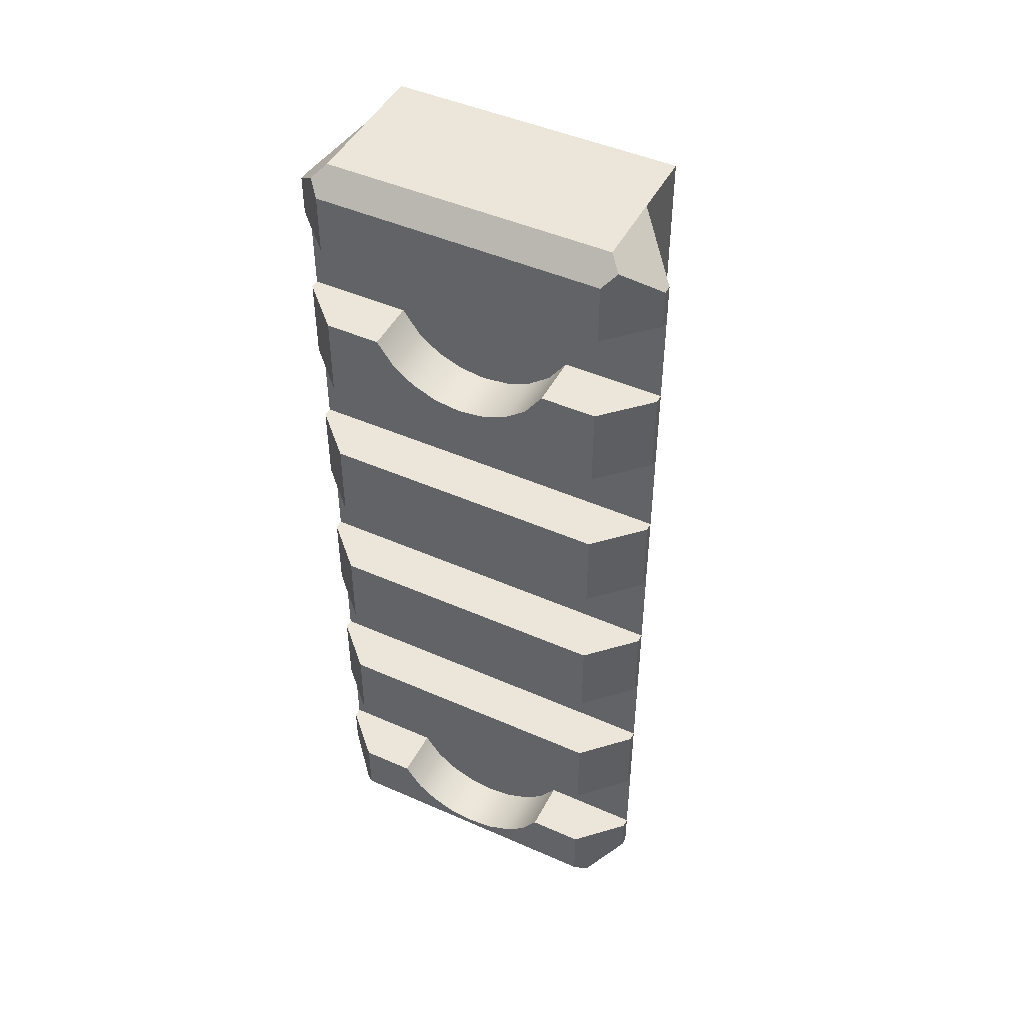
<metadata>
{"format":"obj","ext":"obj","renderer":"f3d","projection":"perspective","resolution":1024,"background":"white","views":[{"elev":46.7,"azim":26.6,"up":"+Y"}]}
</metadata>
<code>
g mount_casv_vltor_2_inch_picatinny_rail_section_LOD0
v 0.01062 0.01737 0.006248
v 0.01062 0.01262 0.006248
v 0.01062 0.01262 0.006754
v 0.01062 0.01737 0.006754
v 0.01062 0.01737 0.006754
v 0.01062 0.01262 0.006754
v 0.00811 0.01262 0.009251
v 0.00812 0.01737 0.009251
v 0.005025 0.01737 0.006248
v 0.01062 0.01737 0.006248
v 0.00812 0.01737 0.009251
v 0.005025 0.01737 0.009251
v 0.01062 0.01737 0.006754
v 0.005025 0.01737 0.006248
v 0.005025 0.01737 0.009251
v 0.004028 0.01597 0.009251
v 0.004028 0.01597 0.006248
v 0.002849 0.01507 0.009251
v 0.002849 0.01507 0.006248
v 0.001475 0.0145 0.009251
v 0.001475 0.0145 0.006248
v 1.162e-06 0.01431 0.009251
v 1.156e-06 0.01431 0.006248
v -0.001473 0.0145 0.009251
v -0.001473 0.0145 0.006248
v -0.002847 0.01507 0.009251
v -0.002847 0.01507 0.006248
v -0.004026 0.01597 0.009251
v -0.004026 0.01597 0.006248
v -0.005023 0.01737 0.009251
v -0.005023 0.01737 0.006248
v 0.004028 0.02403 0.009251
v 0.004028 0.02403 0.006248
v 0.002849 0.02493 0.006248
v 0.002849 0.02493 0.009251
v 0.001475 0.0255 0.006248
v 0.001475 0.0255 0.009251
v 1.155e-06 0.02569 0.006248
v 1.161e-06 0.02567 0.009251
v 0.005025 0.02262 0.009251
v 0.005025 0.02262 0.006248
v -0.001473 0.0255 0.009251
v -0.001473 0.0255 0.006248
v -0.002847 0.02493 0.009251
v -0.002847 0.02493 0.006248
v -0.004026 0.02403 0.009251
v -0.004026 0.02403 0.006248
v -0.005023 0.02262 0.006248
v -0.005023 0.02262 0.009251
v -0.01062 0.01262 0.006248
v -0.01062 0.01737 0.006248
v -0.01062 0.01737 0.006754
v -0.01062 0.01262 0.006754
v -0.008129 0.01262 0.009251
v 0.00811 0.01262 0.009251
v 0.01062 0.01262 0.006248
v -0.01062 0.01262 0.006248
v -0.01062 0.01262 0.006754
v 0.01062 0.01262 0.006754
v -0.01062 0.01262 0.006754
v -0.01062 0.01737 0.006754
v -0.008119 0.01737 0.009251
v -0.008129 0.01262 0.009251
v -0.01062 0.01737 0.006248
v -0.005023 0.01737 0.006248
v -0.005023 0.01737 0.009251
v -0.008119 0.01737 0.009251
v -0.01062 0.01737 0.006754
v -0.008119 0.01737 0.009251
v -0.005023 0.01737 0.009251
v -0.008129 0.01262 0.009251
v -0.004026 0.01597 0.009251
v -0.002847 0.01507 0.009251
v -0.001473 0.0145 0.009251
v 1.162e-06 0.01431 0.009251
v 0.00811 0.01262 0.009251
v 0.001475 0.0145 0.009251
v 0.002849 0.01507 0.009251
v 0.004028 0.01597 0.009251
v 0.005025 0.01737 0.009251
v 0.00812 0.01737 0.009251
v 0.005025 0.02262 0.009251
v 0.00812 0.02262 0.009251
v 0.01062 0.02262 0.006248
v 0.005025 0.02262 0.006248
v 0.01062 0.02262 0.006754
v 0.01062 0.02487 0.006248
v 0.01062 0.02262 0.006248
v 0.01062 0.02262 0.006754
v 0.01062 0.02487 0.006754
v 0.008779 0.02672 0.008592
v 0.01062 0.02487 0.006754
v 0.00812 0.02606 0.009251
v 0.01062 0.02262 0.006754
v 0.00812 0.02262 0.009251
v 0.008779 0.02672 0.008592
v 0.008119 0.02739 0.007933
v 0.01062 0.02487 0.006754
v 0.00812 0.02739 0.003751
v 0.01062 0.02487 0.006248
v 0.008119 0.02739 0.007933
v -0.008117 0.02739 0.007933
v -0.00812 0.02739 0.003751
v 0.00812 0.02739 0.003751
v 1.655e-07 0.02739 -7.983e-08
v 0.00812 0.02739 -7.761e-08
v -0.00812 0.02739 -8.175e-08
v -0.01061 0.02487 0.006248
v -0.01061 0.02487 0.006754
v -0.01062 0.02262 0.006754
v -0.01062 0.02262 0.006248
v -0.01061 0.02487 0.006754
v -0.008776 0.02672 0.008592
v -0.008118 0.02606 0.009251
v -0.00812 0.02262 0.009251
v -0.01062 0.02262 0.006754
v -0.008117 0.02739 0.007933
v -0.008776 0.02672 0.008592
v -0.01061 0.02487 0.006754
v -0.01061 0.02487 0.006248
v -0.00812 0.02739 0.003751
v -0.005023 0.02262 0.006248
v -0.01062 0.02262 0.006248
v -0.00812 0.02262 0.009251
v -0.005023 0.02262 0.009251
v -0.01062 0.02262 0.006754
v 0.00812 0.02606 0.009251
v -0.008118 0.02606 0.009251
v -0.008776 0.02672 0.008592
v 0.008779 0.02672 0.008592
v -0.008117 0.02739 0.007933
v 0.008119 0.02739 0.007933
v -0.008118 0.02606 0.009251
v 0.00812 0.02606 0.009251
v 1.161e-06 0.02567 0.009251
v 0.001475 0.0255 0.009251
v 0.002849 0.02493 0.009251
v 0.004028 0.02403 0.009251
v 0.005025 0.02262 0.009251
v 0.00812 0.02262 0.009251
v -0.001473 0.0255 0.009251
v -0.002847 0.02493 0.009251
v -0.004026 0.02403 0.009251
v -0.005023 0.02262 0.009251
v -0.00812 0.02262 0.009251
v -0.01062 -0.01738 0.006248
v -0.01062 -0.01263 0.006247
v -0.01062 -0.01263 0.006754
v -0.01062 -0.01738 0.006754
v -0.01062 -0.01738 0.006754
v -0.01062 -0.01263 0.006754
v -0.008108 -0.01263 0.009251
v -0.008119 -0.01738 0.009251
v -0.005024 -0.01738 0.006248
v -0.01062 -0.01738 0.006248
v -0.008119 -0.01738 0.009251
v -0.005024 -0.01738 0.009251
v -0.01062 -0.01738 0.006754
v -0.005024 -0.01738 0.006248
v -0.005024 -0.01738 0.009251
v -0.004027 -0.01597 0.009251
v -0.004027 -0.01597 0.006248
v -0.002848 -0.01507 0.009251
v -0.002848 -0.01507 0.006248
v -0.001474 -0.0145 0.009251
v -0.001474 -0.0145 0.006248
v 1.651e-07 -0.01431 0.009251
v 1.592e-07 -0.01431 0.006248
v 0.001474 -0.0145 0.009251
v 0.001474 -0.0145 0.006248
v 0.002848 -0.01507 0.009251
v 0.002848 -0.01507 0.006248
v 0.004027 -0.01597 0.009251
v 0.004027 -0.01597 0.006248
v 0.005024 -0.01738 0.009251
v 0.005024 -0.01738 0.006248
v -0.004027 -0.02403 0.009251
v -0.004027 -0.02403 0.006248
v -0.002848 -0.02493 0.006248
v -0.002848 -0.02493 0.009251
v -0.001474 -0.0255 0.006248
v -0.001474 -0.0255 0.009251
v 1.597e-07 -0.02569 0.006248
v 1.656e-07 -0.02567 0.009251
v -0.005024 -0.02262 0.009251
v -0.005024 -0.02262 0.006248
v 0.001474 -0.0255 0.009251
v 0.001474 -0.0255 0.006248
v 0.002848 -0.02493 0.009251
v 0.002848 -0.02493 0.006248
v 0.004027 -0.02403 0.009251
v 0.004027 -0.02403 0.006248
v 0.005024 -0.02262 0.006248
v 0.005024 -0.02262 0.009251
v 0.01062 -0.01263 0.006247
v 0.01062 -0.01738 0.006248
v 0.01062 -0.01738 0.006754
v 0.01062 -0.01263 0.006754
v 0.008131 -0.01263 0.009251
v -0.008108 -0.01263 0.009251
v -0.01062 -0.01263 0.006247
v 0.01062 -0.01263 0.006247
v -0.01062 -0.01263 0.006754
v 0.01062 -0.01263 0.006754
v 0.01062 -0.01263 0.006754
v 0.01062 -0.01738 0.006754
v 0.00812 -0.01738 0.009251
v 0.008131 -0.01263 0.009251
v 0.01062 -0.01738 0.006248
v 0.005024 -0.01738 0.006248
v 0.005024 -0.01738 0.009251
v 0.00812 -0.01738 0.009251
v 0.01062 -0.01738 0.006754
v 0.00812 -0.01738 0.009251
v 0.005024 -0.01738 0.009251
v 0.008131 -0.01263 0.009251
v 0.004027 -0.01597 0.009251
v 0.002848 -0.01507 0.009251
v 0.001474 -0.0145 0.009251
v 1.651e-07 -0.01431 0.009251
v -0.008108 -0.01263 0.009251
v -0.001474 -0.0145 0.009251
v -0.002848 -0.01507 0.009251
v -0.004027 -0.01597 0.009251
v -0.005024 -0.01738 0.009251
v -0.008119 -0.01738 0.009251
v -0.005024 -0.02262 0.009251
v -0.008119 -0.02262 0.009251
v -0.01062 -0.02262 0.006248
v -0.005024 -0.02262 0.006248
v -0.01062 -0.02262 0.006754
v -0.008119 -0.02739 0.003751
v -0.008119 -0.02739 -9.516e-08
v -0.00812 0.02739 -8.175e-08
v -0.00812 0.02739 0.003751
v -0.008119 -0.02739 -9.516e-08
v 1.166e-06 -0.02739 -7.983e-08
v 1.655e-07 0.02739 -7.983e-08
v -0.00812 0.02739 -8.175e-08
v 0.008121 -0.02739 -7.821e-08
v 0.008121 -0.02739 0.003751
v 0.00812 0.02739 0.003751
v 0.00812 0.02739 -7.761e-08
v -0.01062 -0.02488 0.006248
v -0.01062 -0.02262 0.006248
v -0.01062 -0.02262 0.006754
v -0.01062 -0.02488 0.006754
v -0.008777 -0.02672 0.008592
v -0.01062 -0.02488 0.006754
v -0.008119 -0.02606 0.009251
v -0.01062 -0.02262 0.006754
v -0.008119 -0.02262 0.009251
v -0.008777 -0.02672 0.008592
v -0.008118 -0.02739 0.007933
v -0.008119 -0.02739 0.003751
v -0.01062 -0.02488 0.006248
v -0.01062 -0.02488 0.006754
v -0.008118 -0.02739 0.007933
v 0.008118 -0.02739 0.007933
v 0.008121 -0.02739 0.003751
v -0.008119 -0.02739 0.003751
v 1.166e-06 -0.02739 -7.983e-08
v 0.008121 -0.02739 -7.821e-08
v -0.008119 -0.02739 -9.516e-08
v 0.01062 -0.02488 0.006248
v 0.01062 -0.02488 0.006754
v 0.01062 -0.02262 0.006754
v 0.01062 -0.02262 0.006248
v 0.01062 -0.02488 0.006754
v 0.008778 -0.02672 0.008592
v 0.008119 -0.02606 0.009251
v 0.008121 -0.02262 0.009251
v 0.01062 -0.02262 0.006754
v 0.008118 -0.02739 0.007933
v 0.008778 -0.02672 0.008592
v 0.008121 -0.02739 0.003751
v 0.01062 -0.02488 0.006754
v 0.01062 -0.02488 0.006248
v 0.005024 -0.02262 0.006248
v 0.01062 -0.02262 0.006248
v 0.008121 -0.02262 0.009251
v 0.005024 -0.02262 0.009251
v 0.01062 -0.02262 0.006754
v -0.008119 -0.02606 0.009251
v 0.008119 -0.02606 0.009251
v 0.008778 -0.02672 0.008592
v -0.008777 -0.02672 0.008592
v 0.008118 -0.02739 0.007933
v -0.008118 -0.02739 0.007933
v 0.008119 -0.02606 0.009251
v -0.008119 -0.02606 0.009251
v 1.656e-07 -0.02567 0.009251
v 0.001474 -0.0255 0.009251
v 0.002848 -0.02493 0.009251
v 0.004027 -0.02403 0.009251
v 0.005024 -0.02262 0.009251
v 0.008121 -0.02262 0.009251
v -0.001474 -0.0255 0.009251
v -0.002848 -0.02493 0.009251
v -0.004027 -0.02403 0.009251
v -0.005024 -0.02262 0.009251
v -0.008119 -0.02262 0.009251
v 0.01062 0.02262 0.006248
v 0.01062 0.01737 0.006248
v 0.005025 0.01737 0.006248
v 0.005025 0.02262 0.006248
v 0.004028 0.01597 0.006248
v 0.004028 0.02403 0.006248
v 0.002849 0.01507 0.006248
v 0.002849 0.02493 0.006248
v 0.001475 0.0145 0.006248
v 0.001475 0.0255 0.006248
v 1.156e-06 0.01431 0.006248
v 1.155e-06 0.02569 0.006248
v -0.001473 0.0145 0.006248
v -0.001473 0.0255 0.006248
v -0.002847 0.01507 0.006248
v -0.002847 0.02493 0.006248
v -0.004026 0.01597 0.006248
v -0.004026 0.02403 0.006248
v -0.005023 0.01737 0.006248
v -0.005023 0.02262 0.006248
v -0.01062 0.01737 0.006248
v -0.01062 0.02262 0.006248
v 0.004027 -0.02403 0.006248
v 0.004027 -0.01597 0.006248
v 0.005024 -0.01738 0.006248
v 0.005024 -0.02262 0.006248
v 0.002848 -0.02493 0.006248
v 0.002848 -0.01507 0.006248
v 0.001474 -0.0255 0.006248
v 0.001474 -0.0145 0.006248
v 1.597e-07 -0.02569 0.006248
v 1.592e-07 -0.01431 0.006248
v -0.001474 -0.0255 0.006248
v -0.001474 -0.0145 0.006248
v -0.002848 -0.02493 0.006248
v -0.002848 -0.01507 0.006248
v -0.004027 -0.02403 0.006248
v -0.004027 -0.01597 0.006248
v -0.005024 -0.02262 0.006248
v -0.005024 -0.01738 0.006248
v 0.01062 -0.01738 0.006248
v 0.01062 -0.02262 0.006248
v -0.01062 -0.02262 0.006248
v -0.01062 -0.01738 0.006248
v 1.655e-07 0.02739 -7.983e-08
v 1.166e-06 -0.02739 -7.983e-08
v 0.008121 -0.02739 -7.821e-08
v 0.00812 0.02739 -7.761e-08
v -0.01062 0.007374 0.006247
v -0.01062 0.01262 0.006248
v 0.01062 0.01262 0.006248
v 0.01062 0.007374 0.006247
v -0.01062 0.007374 0.006247
v -0.01062 0.002624 0.006247
v -0.00812 0.02739 0.003751
v -0.01062 0.01262 0.006248
v -0.01062 0.01737 0.006248
v -0.01062 0.02262 0.006248
v -0.01061 0.02487 0.006248
v -0.01062 -0.002626 0.006247
v -0.008119 -0.02739 0.003751
v -0.01062 -0.007376 0.006247
v -0.01062 -0.01263 0.006247
v -0.01062 -0.01738 0.006248
v -0.01062 -0.02262 0.006248
v -0.01062 -0.02488 0.006248
v 0.01062 0.002624 0.006247
v 0.01062 0.007374 0.006247
v 0.00812 0.02739 0.003751
v 0.01062 -0.002626 0.006247
v 0.008121 -0.02739 0.003751
v 0.01062 -0.007376 0.006247
v 0.01062 0.01262 0.006248
v 0.01062 0.01737 0.006248
v 0.01062 0.02262 0.006248
v 0.01062 0.02487 0.006248
v 0.01062 -0.01263 0.006247
v 0.01062 -0.01738 0.006248
v 0.01062 -0.02262 0.006248
v 0.01062 -0.02488 0.006248
v 0.01062 -0.007376 0.006753
v 0.01062 -0.002626 0.006753
v 0.01062 -0.002626 0.006247
v 0.01062 -0.007376 0.006247
v 0.01062 -0.007376 0.006753
v 0.00812 -0.007376 0.00925
v 0.00812 -0.002626 0.00925
v 0.01062 -0.002626 0.006753
v 0.01062 0.002623 0.006753
v 0.01062 0.007373 0.006753
v 0.01062 0.007374 0.006247
v 0.01062 0.002624 0.006247
v 0.01062 0.002623 0.006753
v 0.008121 0.002623 0.00925
v 0.008121 0.007373 0.00925
v 0.01062 0.007373 0.006753
v 0.01062 0.002624 0.006247
v 0.01062 -0.002626 0.006247
v -0.01062 -0.002626 0.006247
v -0.01062 0.002624 0.006247
v -0.01062 -0.007376 0.006247
v -0.01062 -0.002626 0.006247
v -0.01061 -0.002626 0.006753
v -0.01061 -0.007376 0.006753
v -0.01061 -0.007376 0.006753
v -0.01061 -0.002626 0.006753
v -0.008118 -0.002626 0.00925
v -0.008118 -0.007376 0.00925
v -0.008118 -0.002626 0.00925
v -0.01061 -0.002626 0.006753
v -0.01062 -0.002626 0.006247
v 0.00812 -0.002626 0.00925
v 0.01062 -0.002626 0.006247
v 0.01062 -0.002626 0.006753
v -0.008118 -0.002626 0.00925
v 0.00812 -0.002626 0.00925
v 0.00812 -0.007376 0.00925
v -0.008118 -0.007376 0.00925
v -0.01062 -0.007376 0.006247
v -0.008118 -0.007376 0.00925
v 0.00812 -0.007376 0.00925
v 0.01062 -0.007376 0.006247
v 0.01062 -0.007376 0.006753
v -0.01061 -0.007376 0.006753
v -0.01062 0.002624 0.006247
v -0.01062 0.007374 0.006247
v -0.01061 0.007373 0.006753
v -0.01061 0.002623 0.006753
v -0.01061 0.002623 0.006753
v -0.01061 0.007373 0.006753
v -0.008118 0.007373 0.00925
v -0.008118 0.002623 0.00925
v -0.008118 0.007373 0.00925
v -0.01061 0.007373 0.006753
v -0.01062 0.007374 0.006247
v 0.008121 0.007373 0.00925
v 0.01062 0.007374 0.006247
v 0.01062 0.007373 0.006753
v -0.008118 0.007373 0.00925
v 0.008121 0.007373 0.00925
v 0.008121 0.002623 0.00925
v -0.008118 0.002623 0.00925
v -0.01062 0.002624 0.006247
v -0.008118 0.002623 0.00925
v 0.008121 0.002623 0.00925
v 0.01062 0.002624 0.006247
v 0.01062 0.002623 0.006753
v -0.01061 0.002623 0.006753
v -0.01062 -0.01263 0.006247
v -0.01062 -0.007376 0.006247
v 0.01062 -0.007376 0.006247
v 0.01062 -0.01263 0.006247
v 0.00115 -0.02049 -0.003782
v 0.001443 -0.0206 -0.00304
v 0.001443 -0.01933 -0.00304
v 0.00115 -0.01944 -0.003782
v 0.0004069 -0.02124 -0.003782
v 0.0005479 -0.02149 -0.00304
v -0.0006451 -0.02124 -0.003782
v -0.0007161 -0.02149 -0.00304
v -0.001388 -0.02049 -0.003782
v -0.001611 -0.0206 -0.00304
v -0.001388 -0.01944 -0.003782
v -0.001611 -0.01933 -0.00304
v -0.0006451 -0.0187 -0.003782
v -0.0007161 -0.01844 -0.00304
v 0.0004069 -0.0187 -0.003782
v 0.0005479 -0.01844 -0.00304
v 0.001443 -0.01933 -0.00304
v 0.00115 -0.01944 -0.003782
v 0.001443 -0.0206 5.545e-06
v 0.001443 -0.0206 -0.00304
v 0.0005479 -0.02149 -0.00304
v 0.0005479 -0.02149 5.544e-06
v 0.001443 -0.01933 5.545e-06
v 0.001443 -0.01933 -0.00304
v -0.0007161 -0.02149 5.544e-06
v -0.0007161 -0.02149 -0.00304
v -0.001611 -0.0206 -0.00304
v -0.001611 -0.0206 5.55e-06
v -0.001611 -0.01933 -0.00304
v -0.001611 -0.01933 5.55e-06
v -0.0007161 -0.01844 -0.00304
v -0.0007161 -0.01844 5.544e-06
v 0.0005479 -0.01844 -0.00304
v 0.0005479 -0.01844 5.544e-06
v 0.001443 -0.01933 -0.00304
v 0.001443 -0.01933 5.545e-06
v 0.00115 -0.02049 -0.003782
v 0.00115 -0.01944 -0.003782
v 0.0004069 -0.02124 -0.003782
v -0.0006451 -0.02124 -0.003782
v 0.0004069 -0.0187 -0.003782
v -0.001388 -0.02049 -0.003782
v -0.0006451 -0.0187 -0.003782
v -0.001388 -0.01944 -0.003782
v 0.00115 0.0195 -0.003782
v 0.001443 0.01939 -0.00304
v 0.001443 0.02066 -0.00304
v 0.00115 0.02055 -0.003782
v 0.0004069 0.01876 -0.003782
v 0.0005479 0.0185 -0.00304
v -0.0006451 0.01876 -0.003782
v -0.0007161 0.0185 -0.00304
v -0.001388 0.0195 -0.003782
v -0.001611 0.01939 -0.00304
v -0.001388 0.02055 -0.003782
v -0.001611 0.02066 -0.00304
v -0.0006451 0.0213 -0.003782
v -0.0007161 0.02155 -0.00304
v 0.0004069 0.0213 -0.003782
v 0.0005479 0.02155 -0.00304
v 0.001443 0.02066 -0.00304
v 0.00115 0.02055 -0.003782
v 0.001443 0.01939 5.545e-06
v 0.001443 0.01939 -0.00304
v 0.0005479 0.0185 -0.00304
v 0.0005479 0.0185 5.544e-06
v 0.001443 0.02066 5.545e-06
v 0.001443 0.02066 -0.00304
v -0.0007161 0.0185 5.544e-06
v -0.0007161 0.0185 -0.00304
v -0.001611 0.01939 -0.00304
v -0.001611 0.01939 5.55e-06
v -0.001611 0.02066 -0.00304
v -0.001611 0.02066 5.55e-06
v -0.0007161 0.02155 -0.00304
v -0.0007161 0.02155 5.544e-06
v 0.0005479 0.02155 -0.00304
v 0.0005479 0.02155 5.544e-06
v 0.001443 0.02066 -0.00304
v 0.001443 0.02066 5.545e-06
v 0.00115 0.0195 -0.003782
v 0.00115 0.02055 -0.003782
v 0.0004069 0.01876 -0.003782
v -0.0006451 0.01876 -0.003782
v 0.0004069 0.0213 -0.003782
v -0.001388 0.0195 -0.003782
v -0.0006451 0.0213 -0.003782
v -0.001388 0.02055 -0.003782
g mount_casv_vltor_2_inch_picatinny_rail_section_LOD0_0
f 3 2 1
f 4 3 1
f 7 6 5
f 8 7 5
f 11 10 9
f 12 11 9
f 13 10 11
f 16 15 14
f 17 16 14
f 18 16 17
f 19 18 17
f 20 18 19
f 21 20 19
f 22 20 21
f 23 22 21
f 22 23 24
f 23 25 24
f 24 25 26
f 25 27 26
f 26 27 28
f 27 29 28
f 28 29 30
f 29 31 30
f 34 33 32
f 35 34 32
f 36 34 35
f 37 36 35
f 38 36 37
f 39 38 37
f 32 33 40
f 33 41 40
f 38 39 42
f 43 38 42
f 43 42 44
f 45 43 44
f 45 44 46
f 47 45 46
f 47 46 48
f 46 49 48
f 52 51 50
f 53 52 50
f 56 55 54
f 57 56 54
f 58 57 54
f 59 55 56
f 62 61 60
f 63 62 60
f 66 65 64
f 67 66 64
f 68 67 64
f 71 70 69
f 72 70 71
f 73 72 71
f 74 73 71
f 75 74 71
f 76 75 71
f 77 75 76
f 78 77 76
f 79 78 76
f 80 79 76
f 81 80 76
f 84 83 82
f 85 84 82
f 86 83 84
f 89 88 87
f 90 89 87
f 93 92 91
f 94 92 93
f 95 94 93
f 98 97 96
f 99 97 98
f 100 99 98
f 103 102 101
f 104 103 101
f 105 103 104
f 106 105 104
f 107 103 105
f 110 109 108
f 111 110 108
f 114 113 112
f 115 114 112
f 116 115 112
f 119 118 117
f 120 119 117
f 121 120 117
f 124 123 122
f 125 124 122
f 126 123 124
f 129 128 127
f 130 129 127
f 131 129 130
f 132 131 130
f 135 134 133
f 136 134 135
f 137 134 136
f 138 134 137
f 139 134 138
f 140 134 139
f 141 135 133
f 142 141 133
f 143 142 133
f 144 143 133
f 145 144 133
f 148 147 146
f 149 148 146
f 152 151 150
f 153 152 150
f 156 155 154
f 157 156 154
f 158 155 156
f 161 160 159
f 162 161 159
f 163 161 162
f 164 163 162
f 165 163 164
f 166 165 164
f 167 165 166
f 168 167 166
f 167 168 169
f 168 170 169
f 169 170 171
f 170 172 171
f 171 172 173
f 172 174 173
f 173 174 175
f 174 176 175
f 179 178 177
f 180 179 177
f 181 179 180
f 182 181 180
f 183 181 182
f 184 183 182
f 177 178 185
f 178 186 185
f 183 184 187
f 188 183 187
f 188 187 189
f 190 188 189
f 190 189 191
f 192 190 191
f 192 191 193
f 191 194 193
f 197 196 195
f 198 197 195
f 201 200 199
f 202 201 199
f 203 200 201
f 204 202 199
f 207 206 205
f 208 207 205
f 211 210 209
f 212 211 209
f 213 212 209
f 216 215 214
f 217 215 216
f 218 217 216
f 219 218 216
f 220 219 216
f 221 220 216
f 222 220 221
f 223 222 221
f 224 223 221
f 225 224 221
f 226 225 221
f 229 228 227
f 230 229 227
f 231 228 229
f 234 233 232
f 235 234 232
f 238 237 236
f 239 238 236
f 242 241 240
f 243 242 240
f 246 245 244
f 247 246 244
f 250 249 248
f 251 249 250
f 252 251 250
f 255 254 253
f 256 255 253
f 257 256 253
f 260 259 258
f 261 260 258
f 262 260 261
f 263 260 262
f 264 262 261
f 267 266 265
f 268 267 265
f 271 270 269
f 272 271 269
f 273 272 269
f 276 275 274
f 277 275 276
f 278 277 276
f 281 280 279
f 282 281 279
f 283 280 281
f 286 285 284
f 287 286 284
f 288 286 287
f 289 288 287
f 292 291 290
f 293 292 290
f 294 293 290
f 295 294 290
f 296 295 290
f 297 296 290
f 298 291 292
f 299 291 298
f 300 291 299
f 301 291 300
f 302 291 301
f 305 304 303
f 306 305 303
f 307 305 306
f 308 307 306
f 309 307 308
f 310 309 308
f 311 309 310
f 312 311 310
f 313 311 312
f 314 313 312
f 315 313 314
f 316 315 314
f 317 315 316
f 318 317 316
f 319 317 318
f 320 319 318
f 321 319 320
f 322 321 320
f 323 321 322
f 324 323 322
f 327 326 325
f 328 327 325
f 325 326 329
f 326 330 329
f 329 330 331
f 330 332 331
f 331 332 333
f 332 334 333
f 333 334 335
f 334 336 335
f 335 336 337
f 336 338 337
f 337 338 339
f 338 340 339
f 339 340 341
f 340 342 341
f 343 327 328
f 344 343 328
f 341 342 345
f 342 346 345
f 349 348 347
f 350 349 347
f 353 352 351
f 354 353 351
f 357 356 355
f 358 357 355
f 359 357 358
f 360 357 359
f 361 357 360
f 362 356 357
f 363 362 357
f 364 362 363
f 365 364 363
f 366 365 363
f 367 366 363
f 368 367 363
f 371 370 369
f 372 371 369
f 373 371 372
f 374 373 372
f 375 370 371
f 376 375 371
f 377 376 371
f 378 377 371
f 379 373 374
f 380 373 379
f 381 373 380
f 382 373 381
f 385 384 383
f 386 385 383
f 389 388 387
f 390 389 387
f 393 392 391
f 394 393 391
f 397 396 395
f 398 397 395
f 401 400 399
f 402 401 399
f 405 404 403
f 406 405 403
f 409 408 407
f 410 409 407
f 413 412 411
f 411 414 413
f 414 415 413
f 416 415 414
f 419 418 417
f 420 419 417
f 423 422 421
f 424 423 421
f 425 423 424
f 426 421 422
f 429 428 427
f 430 429 427
f 433 432 431
f 434 433 431
f 437 436 435
f 435 438 437
f 438 439 437
f 440 439 438
f 443 442 441
f 444 443 441
f 447 446 445
f 448 447 445
f 449 447 448
f 450 445 446
f 453 452 451
f 454 453 451
f 457 456 455
f 458 457 455
f 459 455 456
f 460 459 456
f 461 459 460
f 462 461 460
f 463 461 462
f 464 463 462
f 465 463 464
f 466 465 464
f 467 465 466
f 468 467 466
f 469 467 468
f 470 469 468
f 469 470 471
f 472 469 471
f 475 474 473
f 476 475 473
f 477 473 474
f 478 477 474
f 475 476 479
f 480 475 479
f 480 479 481
f 479 482 481
f 481 482 483
f 482 484 483
f 483 484 485
f 484 486 485
f 485 486 487
f 486 488 487
f 487 488 489
f 488 490 489
f 493 492 491
f 492 493 494
f 495 492 494
f 495 494 496
f 497 495 496
f 498 497 496
f 501 500 499
f 502 501 499
f 503 499 500
f 504 503 500
f 505 503 504
f 506 505 504
f 507 505 506
f 508 507 506
f 509 507 508
f 510 509 508
f 511 509 510
f 512 511 510
f 513 511 512
f 514 513 512
f 513 514 515
f 516 513 515
f 519 518 517
f 520 519 517
f 521 517 518
f 522 521 518
f 519 520 523
f 524 519 523
f 524 523 525
f 523 526 525
f 525 526 527
f 526 528 527
f 527 528 529
f 528 530 529
f 529 530 531
f 530 532 531
f 531 532 533
f 532 534 533
f 537 536 535
f 536 537 538
f 539 536 538
f 539 538 540
f 541 539 540
f 542 541 540

</code>
